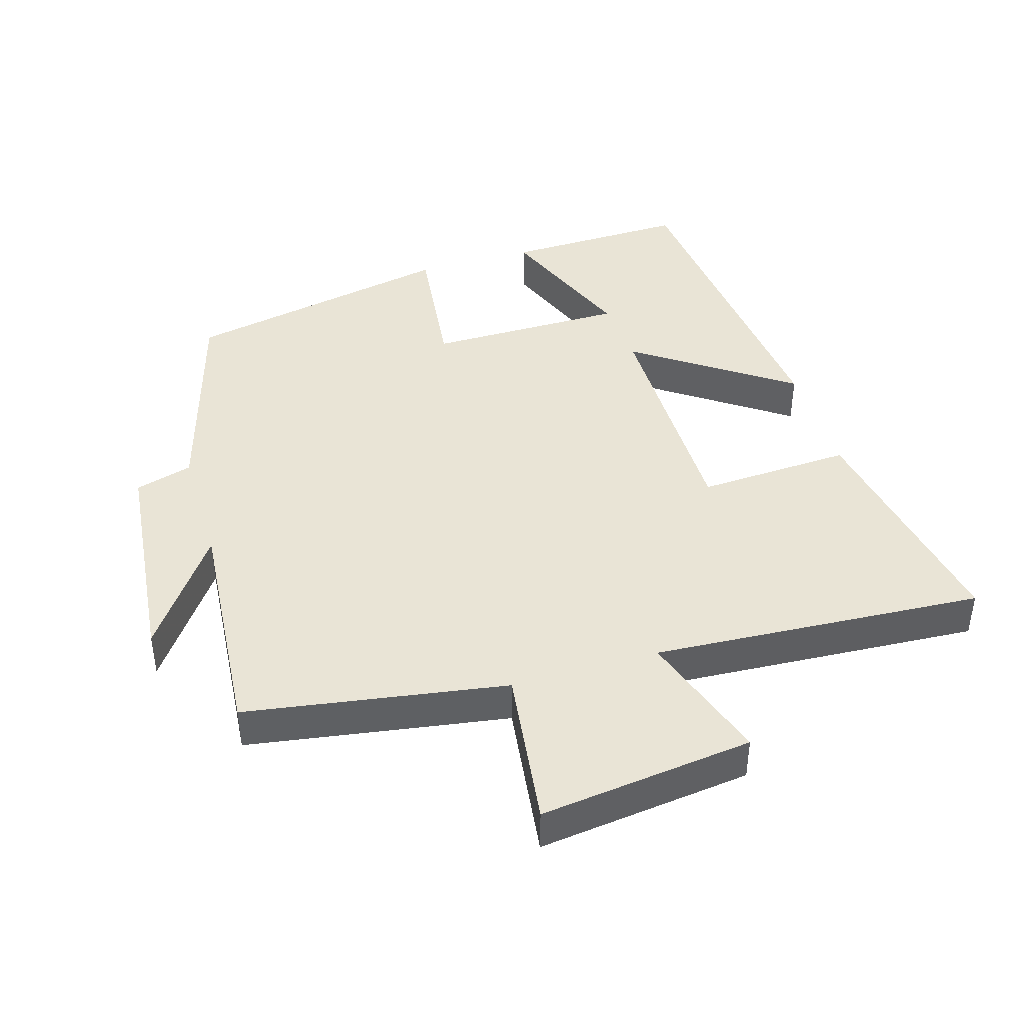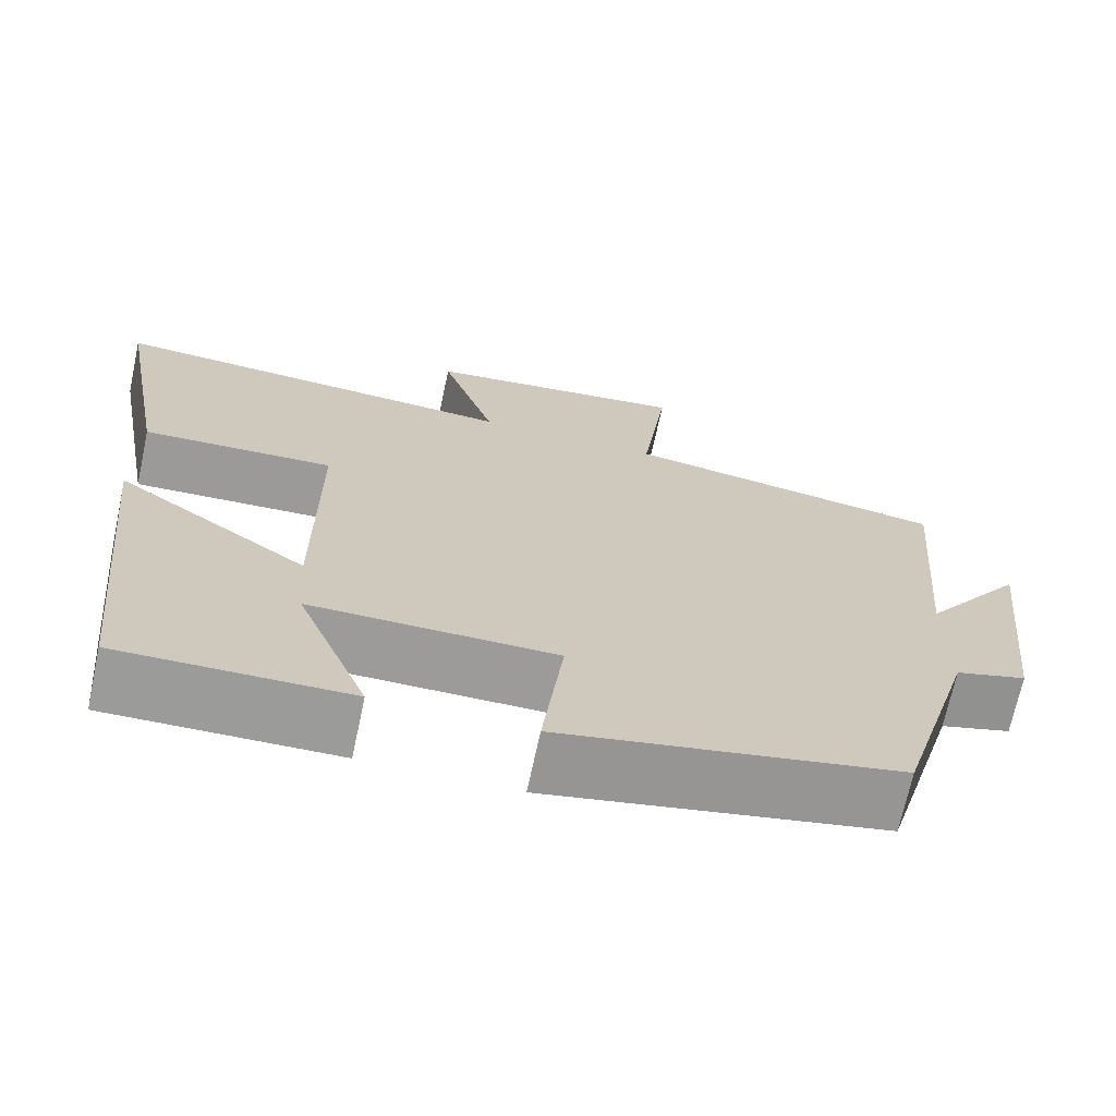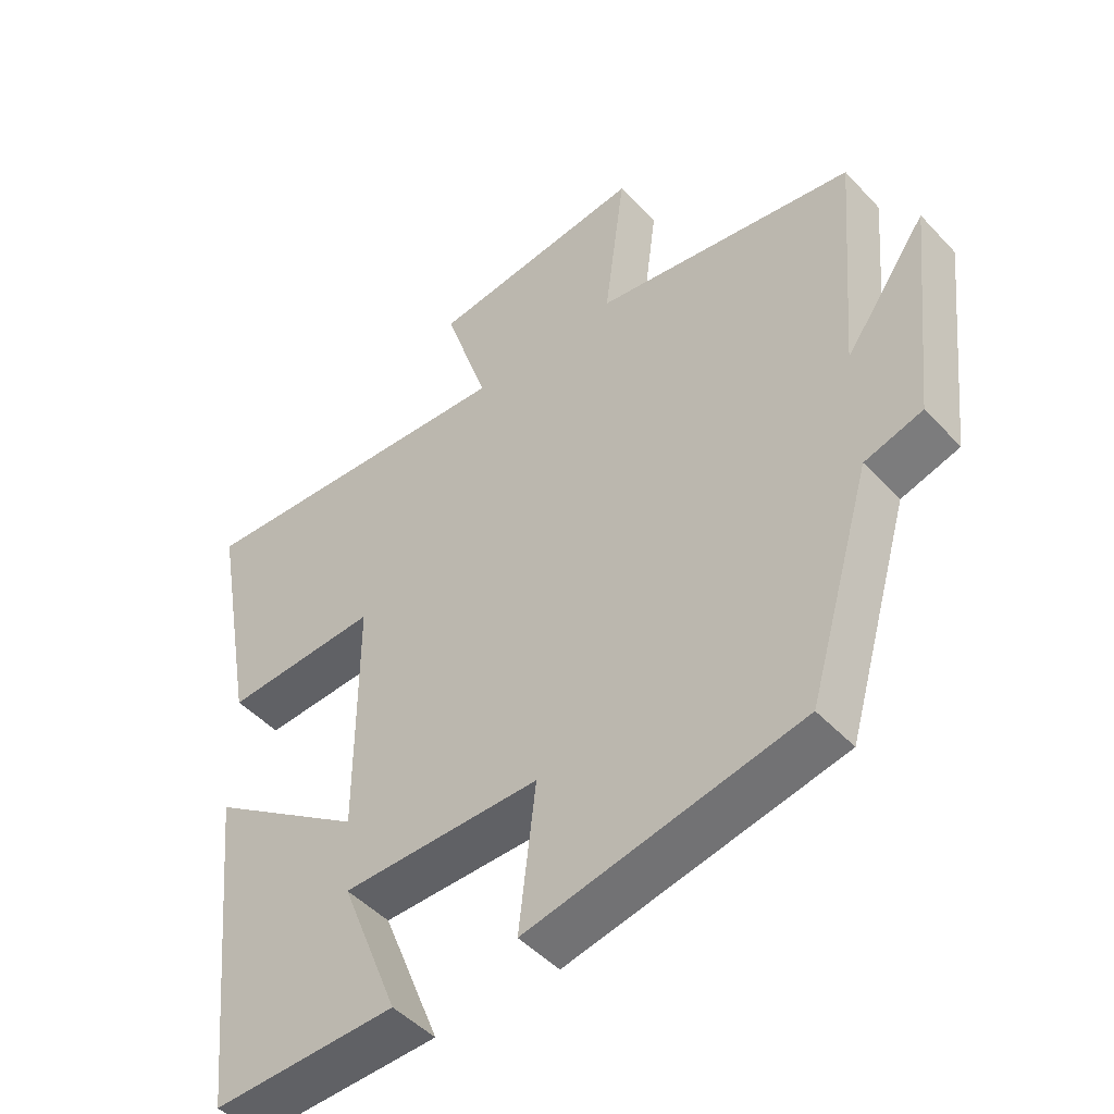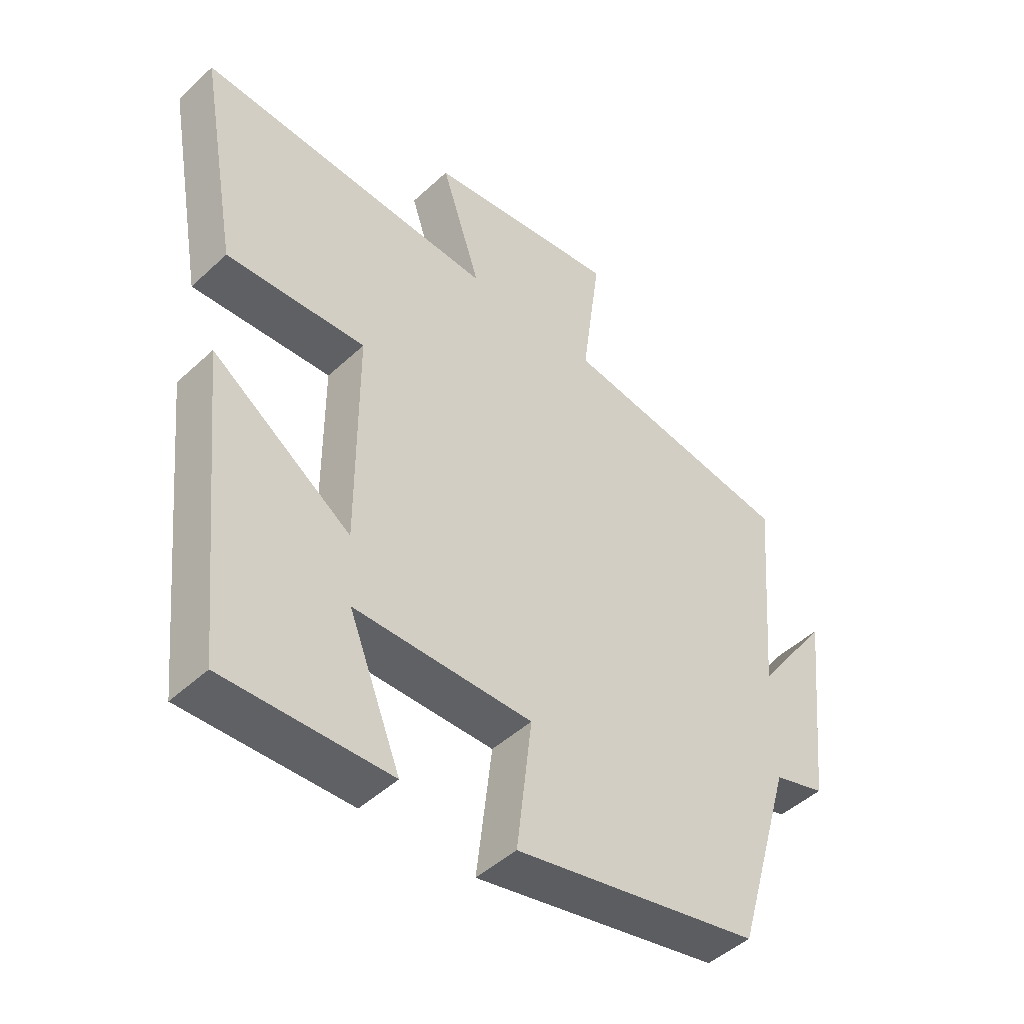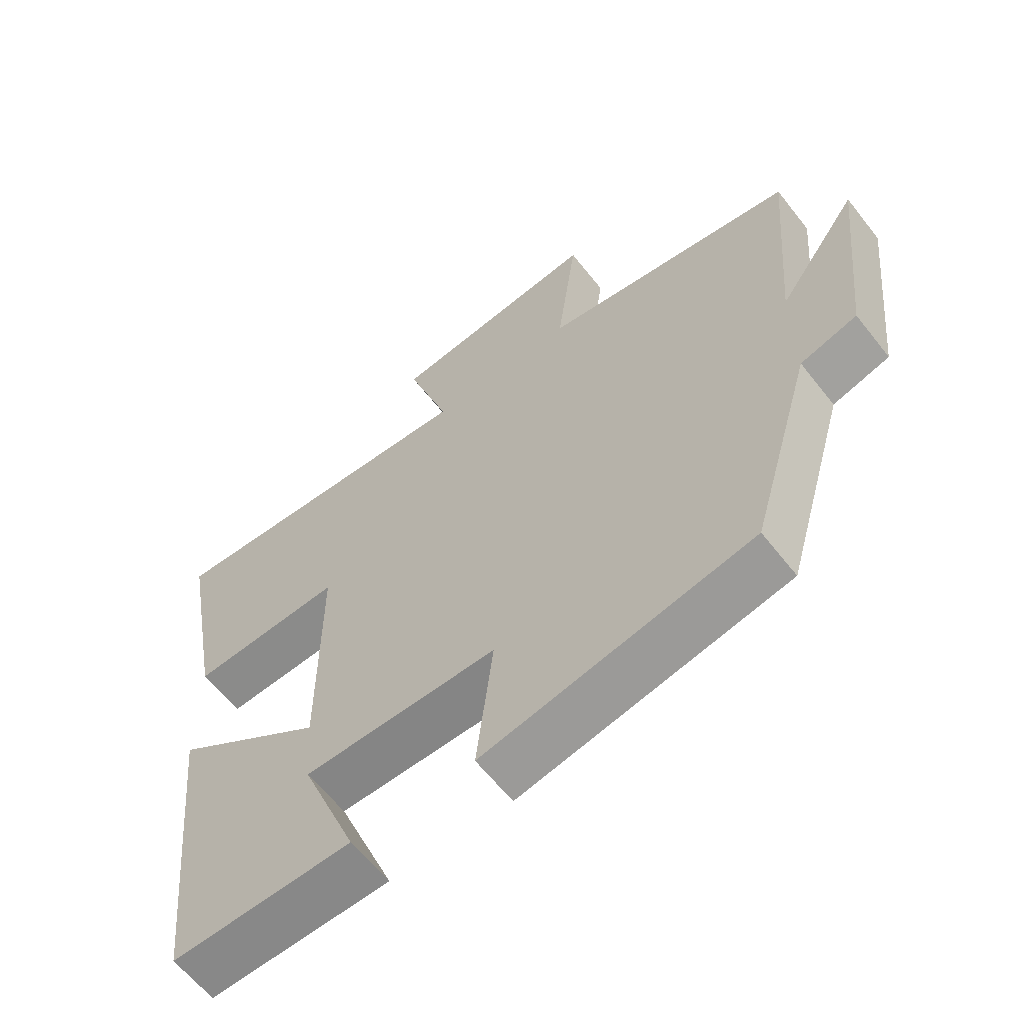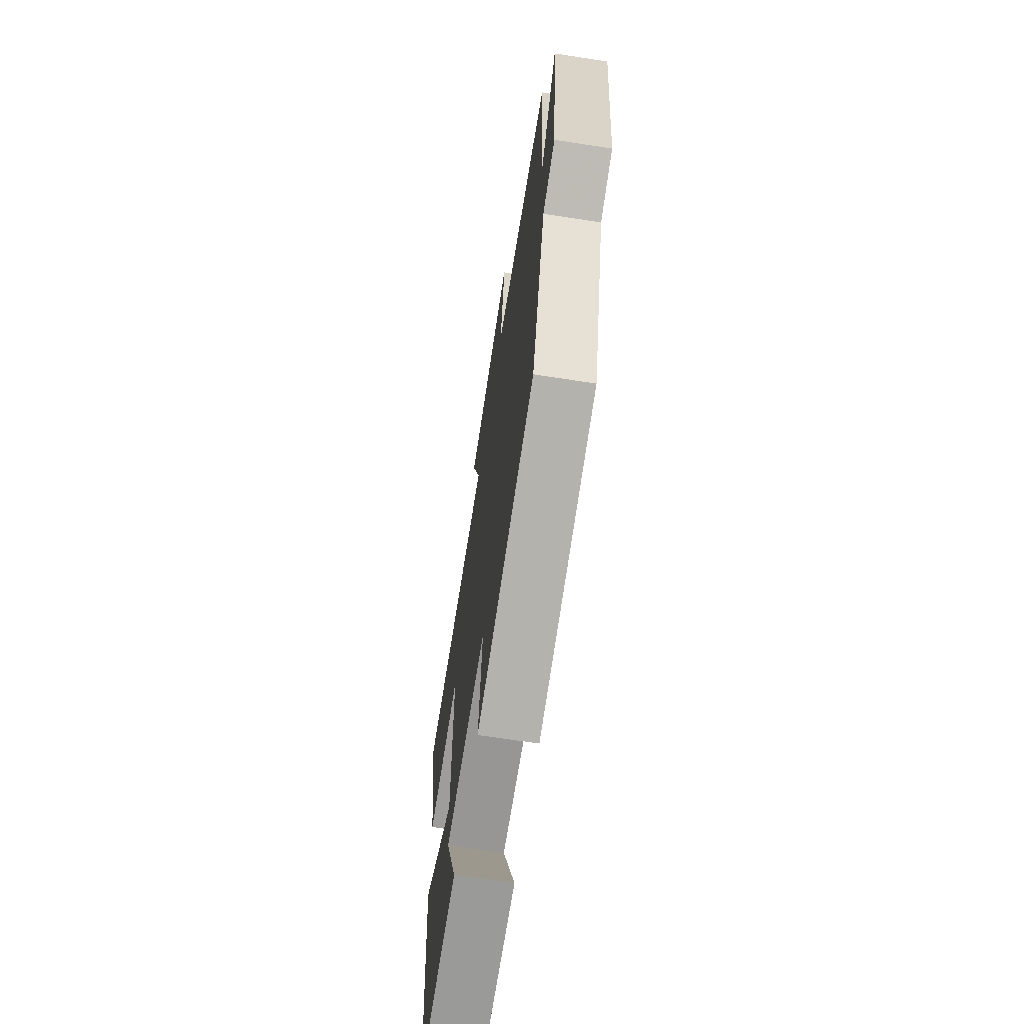
<metadata>
{"format":"obj","ext":"obj","renderer":"f3d","projection":"perspective","resolution":1024,"background":"white","views":[{"elev":42.6,"azim":-16.8,"up":"+Y"},{"elev":-69.7,"azim":167.9,"up":"+Z"},{"elev":-47.7,"azim":-139.5,"up":"+Z"},{"elev":-46.7,"azim":136.5,"up":"+Z"},{"elev":-61.8,"azim":-142.0,"up":"+Z"},{"elev":-67.9,"azim":-98.8,"up":"+Z"}]}
</metadata>
<code>
v -0.529 0.07 0.438
v -0.145 0.07 0.5
v -0.176 0.07 0.736
v 0.14 0.07 0.698
v 0.075 0.07 0.5
v 0.564 0.07 0.531
v 0.5 0.07 0.174
v 0.272 0.07 0.185
v 0.272 0.07 -0.173
v 0.5 0.07 -0.014
v 0.45 0.07 -0.506
v 0.179 0.07 -0.5
v 0.264 0.07 -0.286
v -0.028 0.07 -0.286
v -0.003 0.07 -0.5
v -0.406 0.07 -0.418
v -0.5 0.07 -0.097
v -0.585 0.07 -0.072
v -0.621 0.07 0.26
v -0.5 0.07 0.091
v -0.529 0 0.438
v -0.145 0 0.5
v -0.176 0 0.736
v 0.14 0 0.698
v 0.075 0 0.5
v 0.564 0 0.531
v 0.5 0 0.174
v 0.272 0 0.185
v 0.272 0 -0.173
v 0.5 0 -0.014
v 0.45 0 -0.506
v 0.179 0 -0.5
v 0.264 0 -0.286
v -0.028 0 -0.286
v -0.003 0 -0.5
v -0.406 0 -0.418
v -0.5 0 -0.097
v -0.585 0 -0.072
v -0.621 0 0.26
v -0.5 0 0.091
f 17 18 19 20
f 15 16 17 20
f 14 15 20 1
f 13 14 1 2
f 10 11 12 13
f 9 10 13
f 8 9 13 2
f 5 6 7 8
f 5 8 2 3
f 3 4 5
f 40 39 38 37
f 40 37 36 35
f 21 40 35 34
f 22 21 34 33
f 33 32 31 30
f 33 30 29
f 22 33 29 28
f 28 27 26 25
f 23 22 28 25
f 25 24 23
f 1 21 22 2
f 2 22 23 3
f 3 23 24 4
f 4 24 25 5
f 5 25 26 6
f 6 26 27 7
f 7 27 28 8
f 8 28 29 9
f 9 29 30 10
f 10 30 31 11
f 11 31 32 12
f 12 32 33 13
f 13 33 34 14
f 14 34 35 15
f 15 35 36 16
f 16 36 37 17
f 17 37 38 18
f 18 38 39 19
f 19 39 40 20
f 20 40 21 1

</code>
